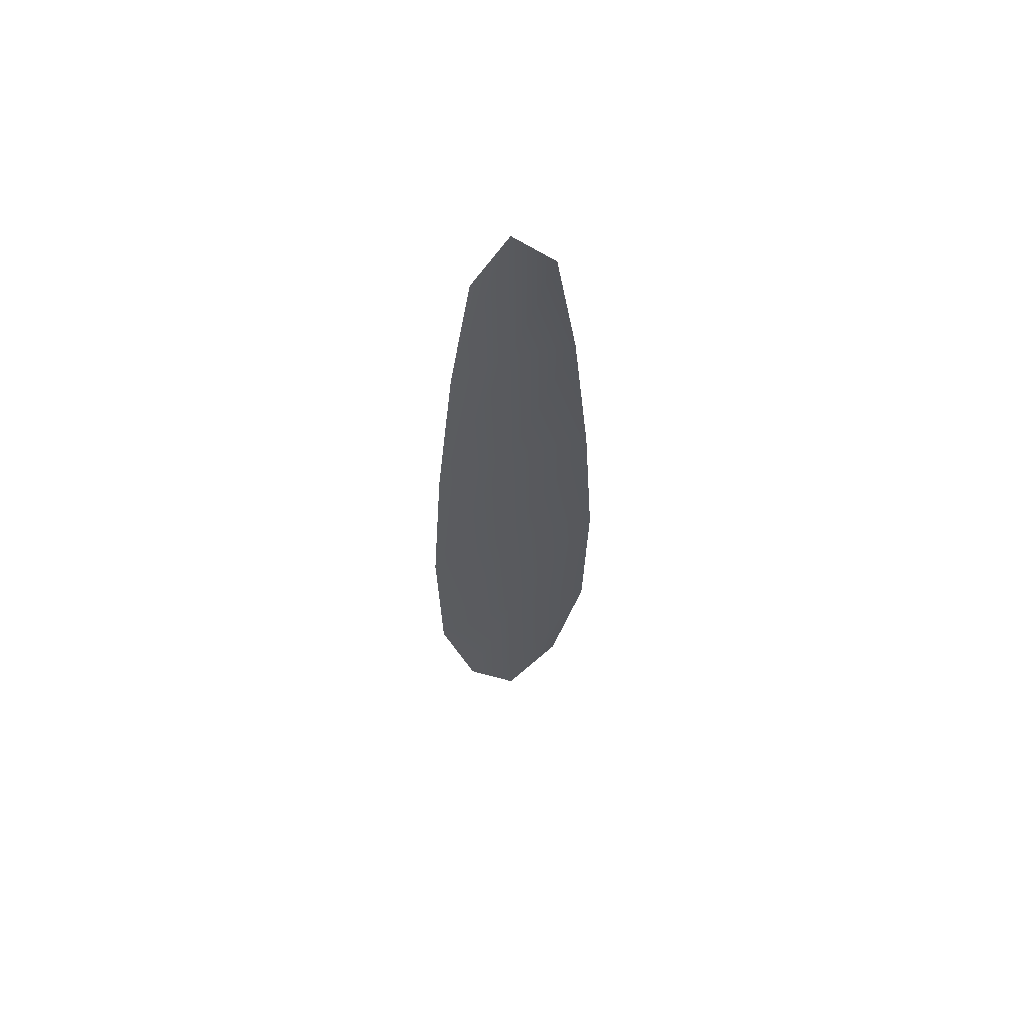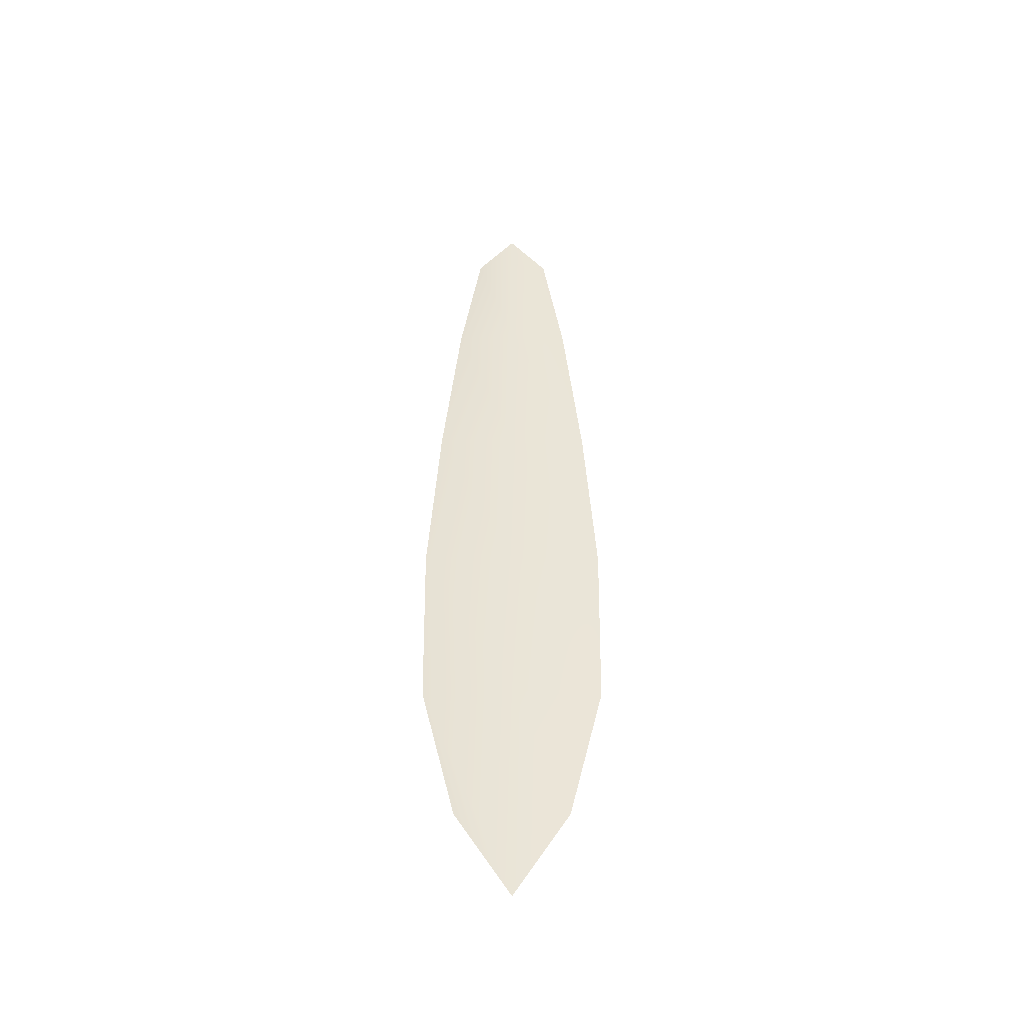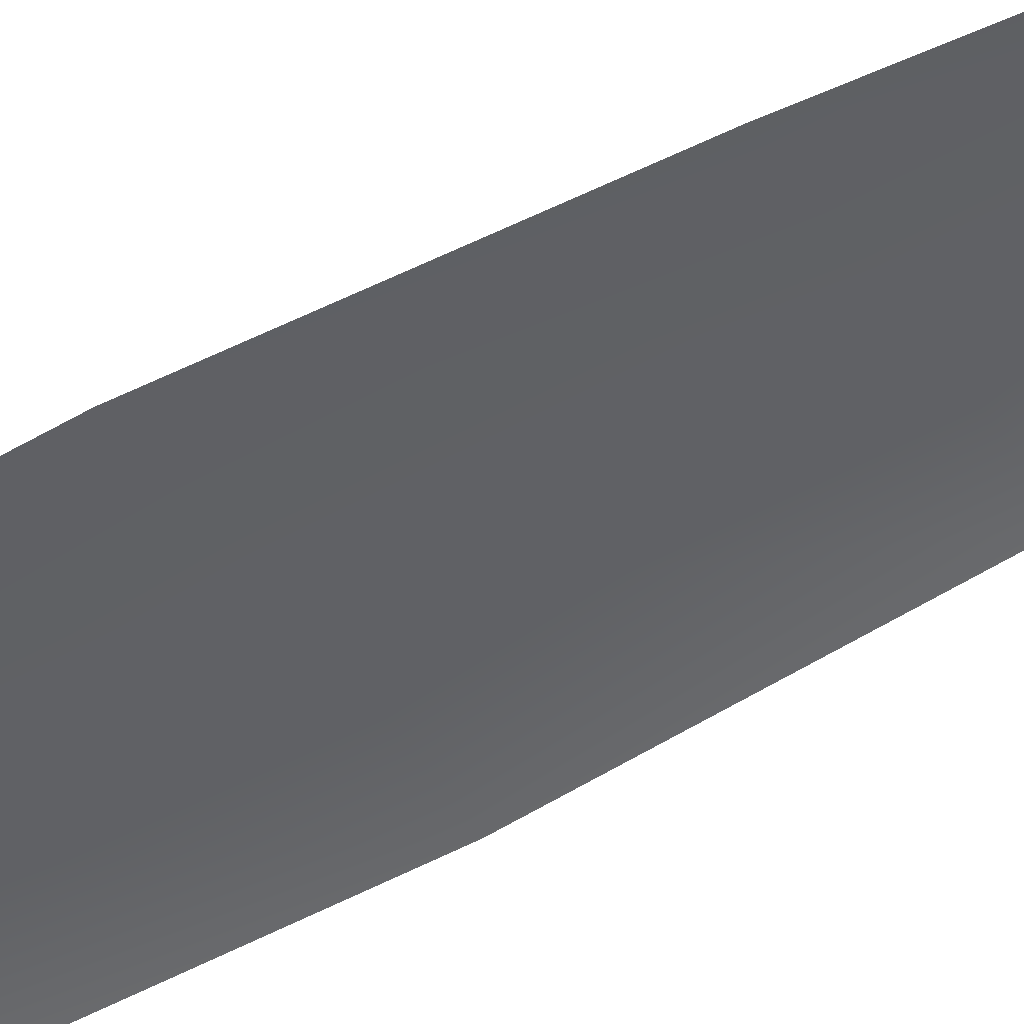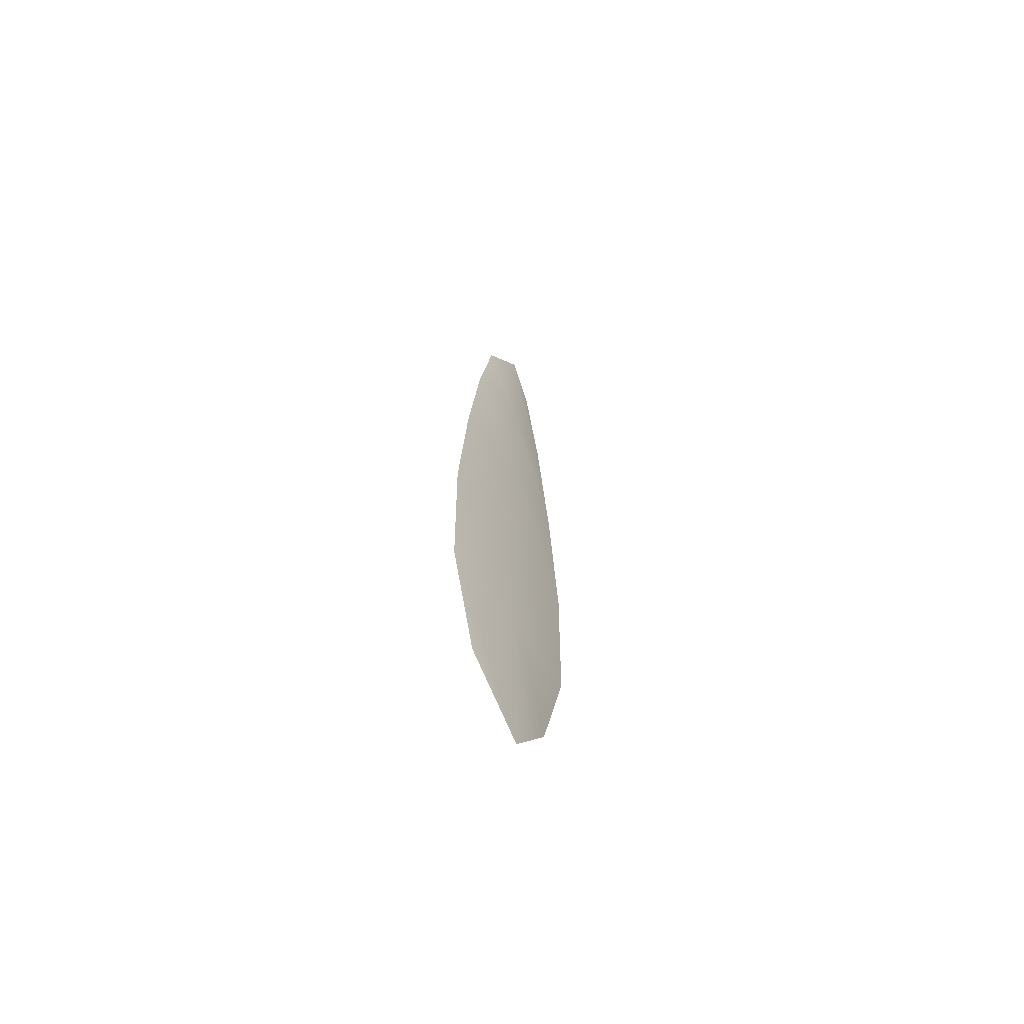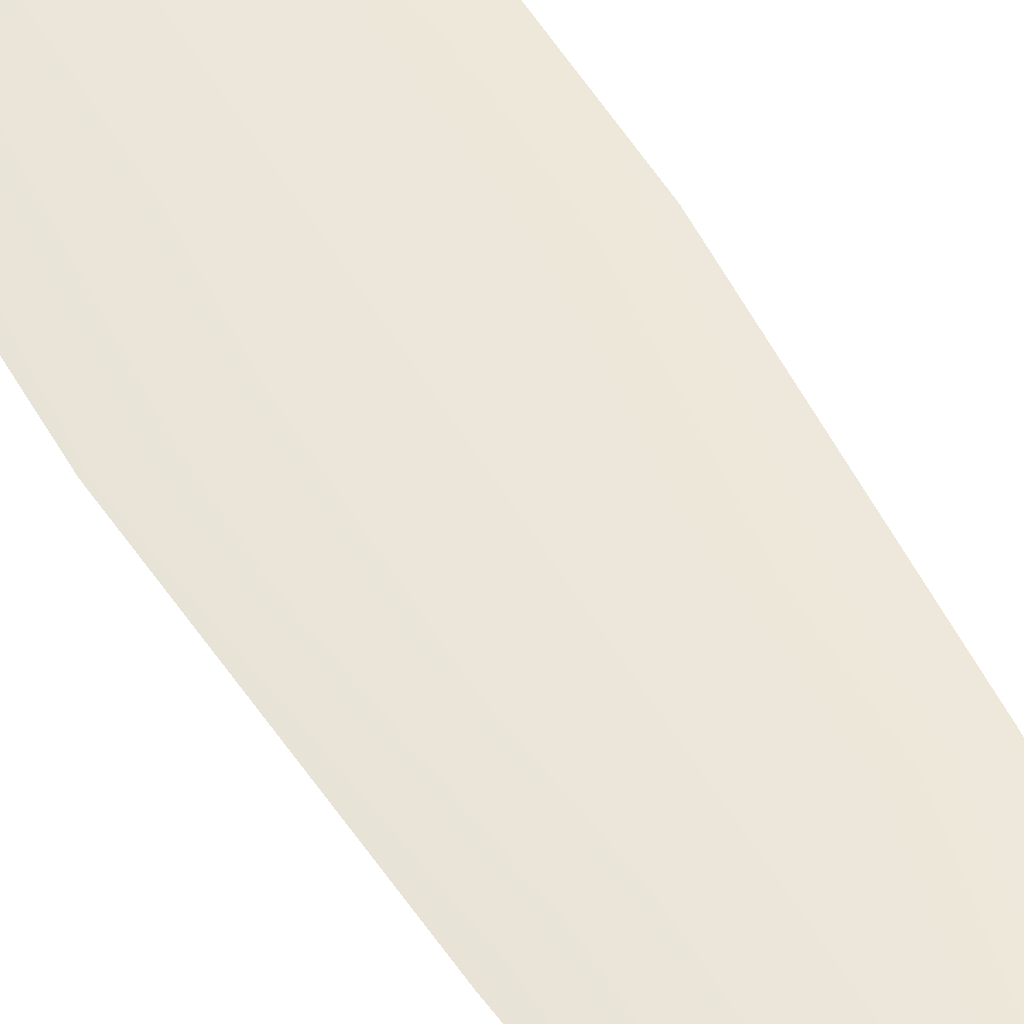
<metadata>
{"format":"obj","ext":"obj","renderer":"f3d","projection":"perspective","resolution":1024,"background":"white","views":[{"elev":62.6,"azim":161.3,"up":"+Y"},{"elev":-46.5,"azim":-0.3,"up":"+Y"},{"elev":-48.5,"azim":122.9,"up":"+Z"},{"elev":-66.9,"azim":-54.5,"up":"+Y"},{"elev":54.2,"azim":150.1,"up":"+Z"}]}
</metadata>
<code>
o feather_flight_secondary_004
v 0.1156 0.2364 0.0912
v 0.1095 0.2364 0.0912
v 0.1168 0.1703 0.09125
v 0.1084 0.1703 0.09125
v 0.1126 0.2398 0.09183
v 0.1126 0.1629 0.09189
v 0.1173 0.2252 0.09121
v 0.1187 0.2106 0.09122
v 0.1196 0.1961 0.09123
v 0.1194 0.1815 0.09124
v 0.1058 0.1815 0.09124
v 0.1055 0.1961 0.09123
v 0.1064 0.2106 0.09122
v 0.1078 0.2252 0.09121
v 0.1126 0.2252 0.09184
v 0.1126 0.2106 0.09185
v 0.1126 0.1961 0.09186
v 0.1126 0.1815 0.09187
f 18 10 3 6
f 11 18 6 4
f 5 1 7 15
f 15 7 8 16
f 16 8 9 17
f 17 9 10 18
f 2 5 15 14
f 14 15 16 13
f 13 16 17 12
f 12 17 18 11

</code>
